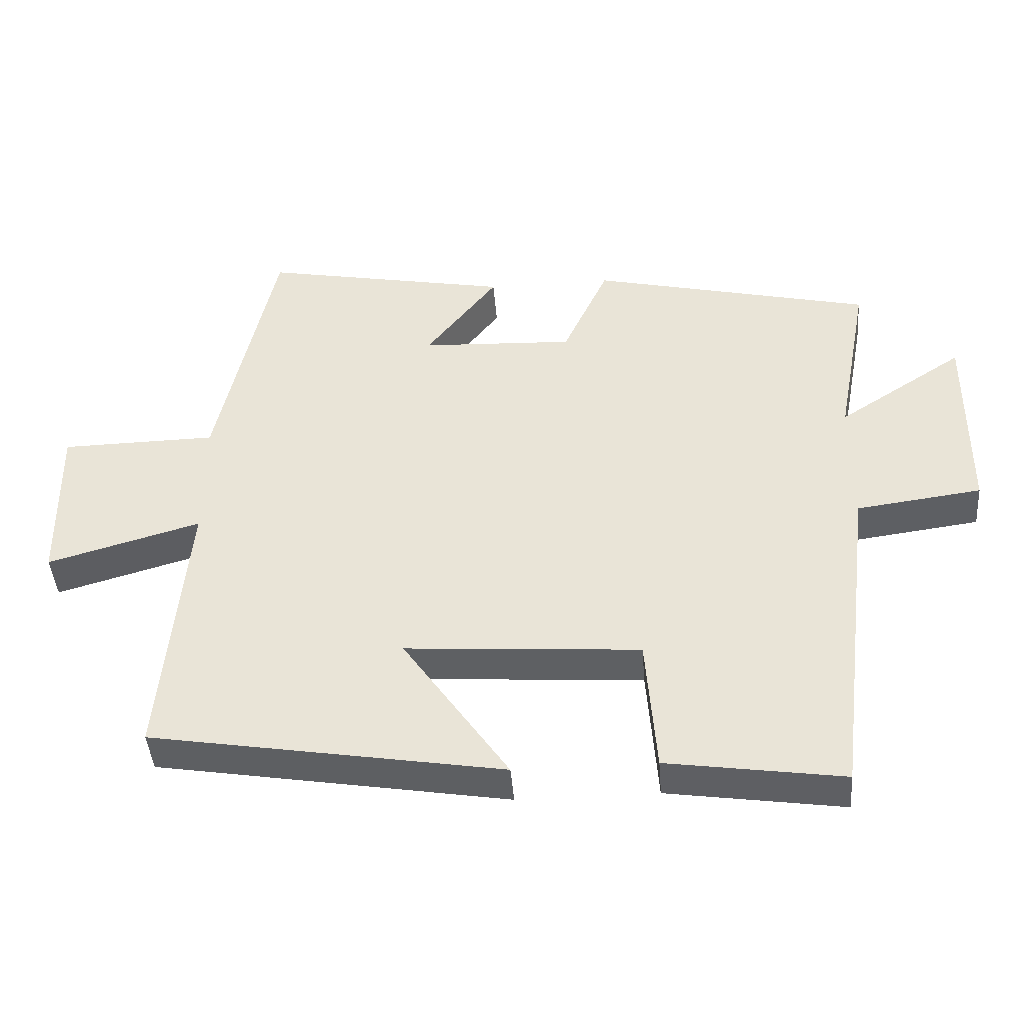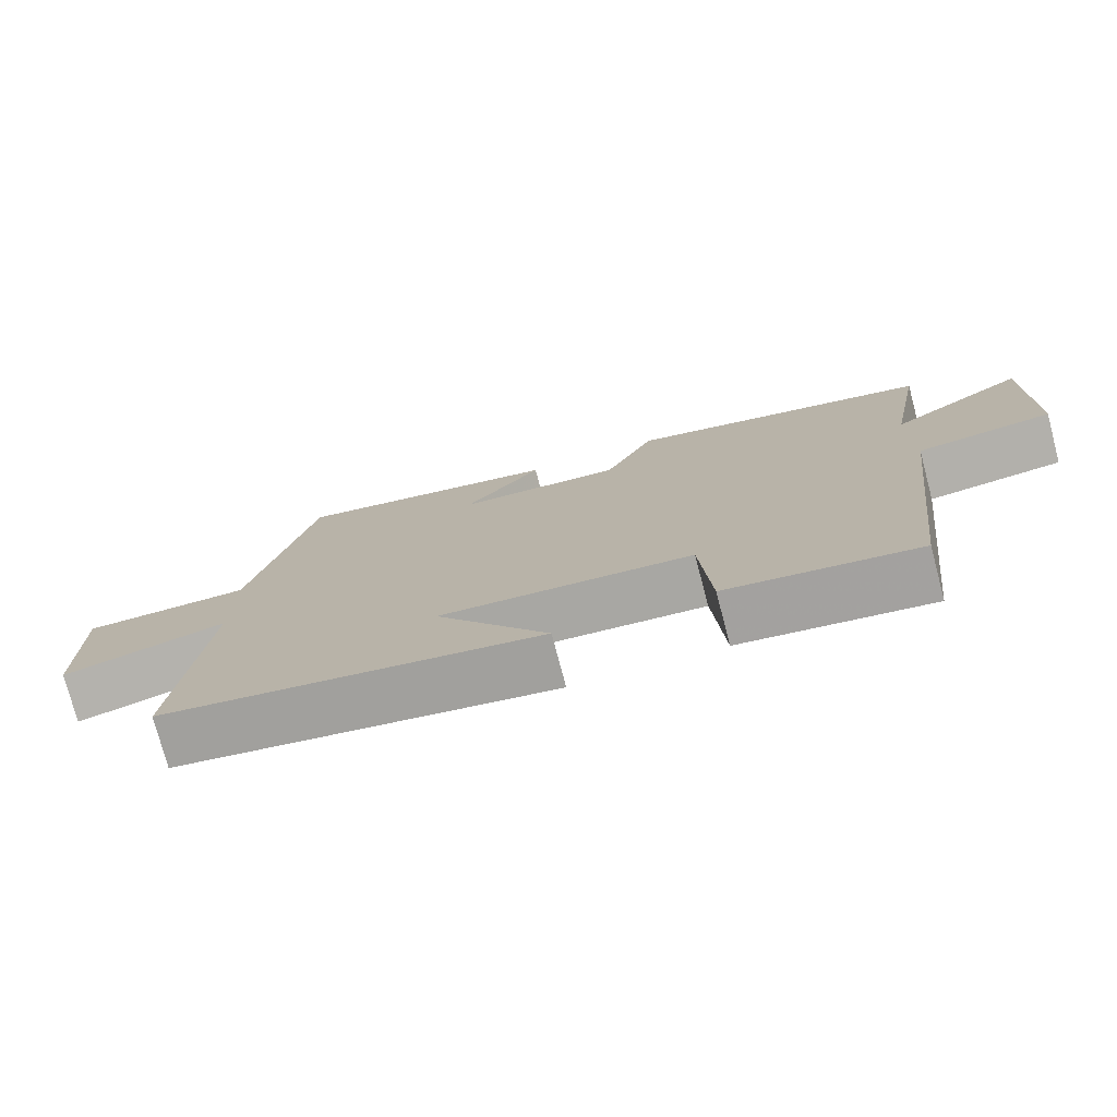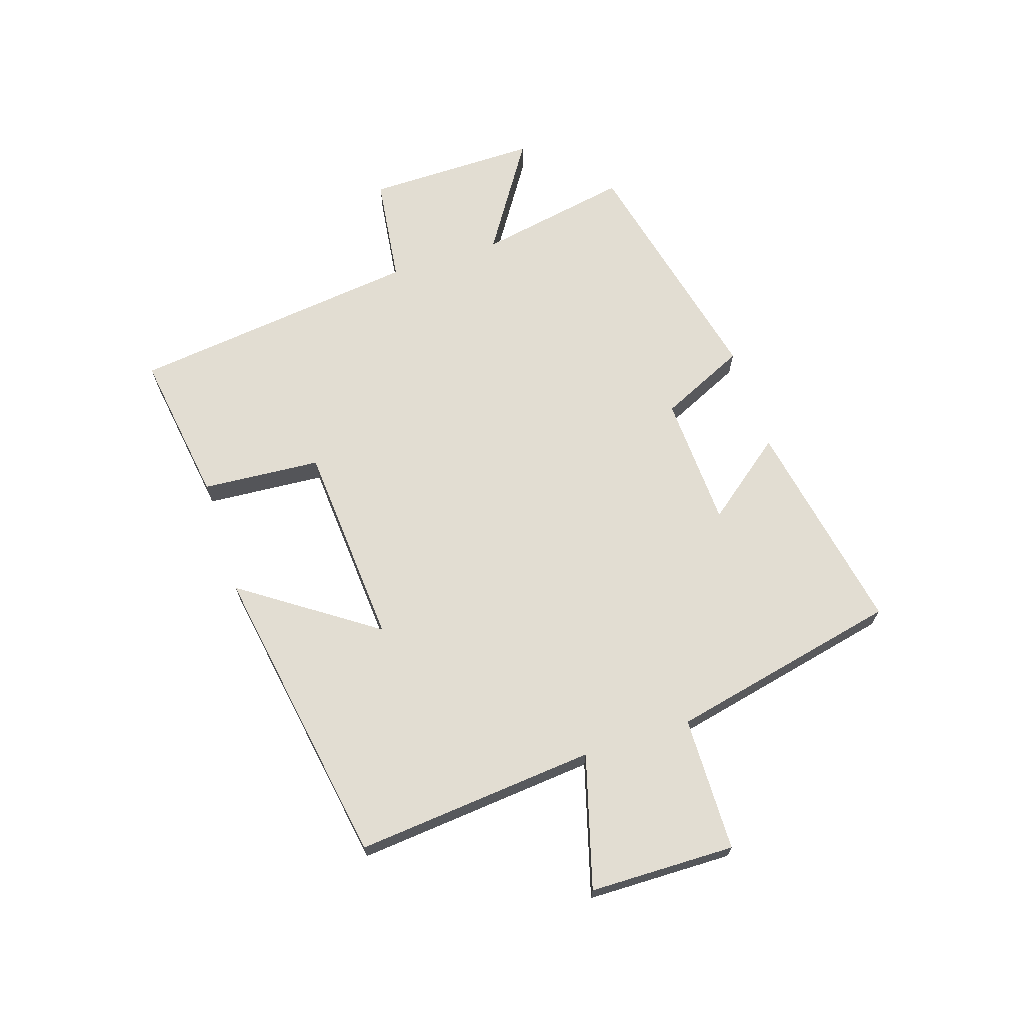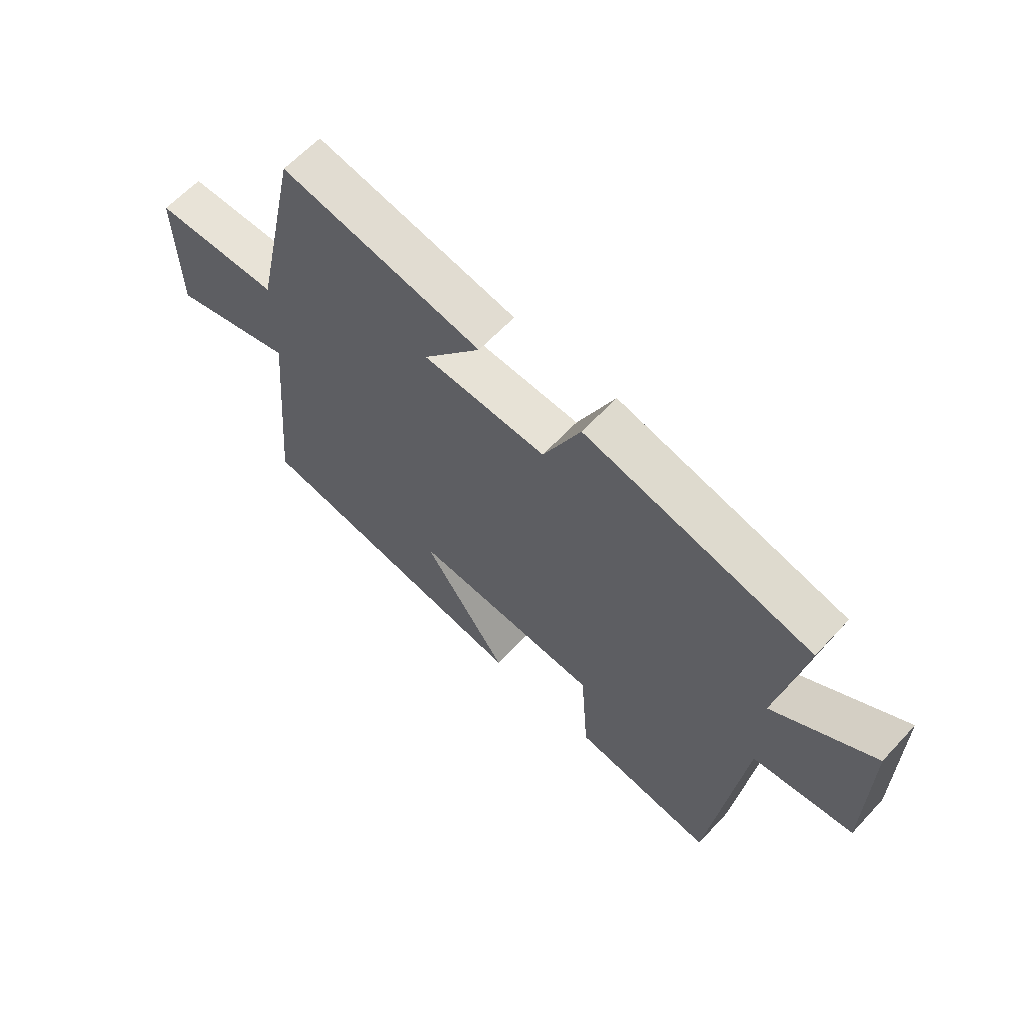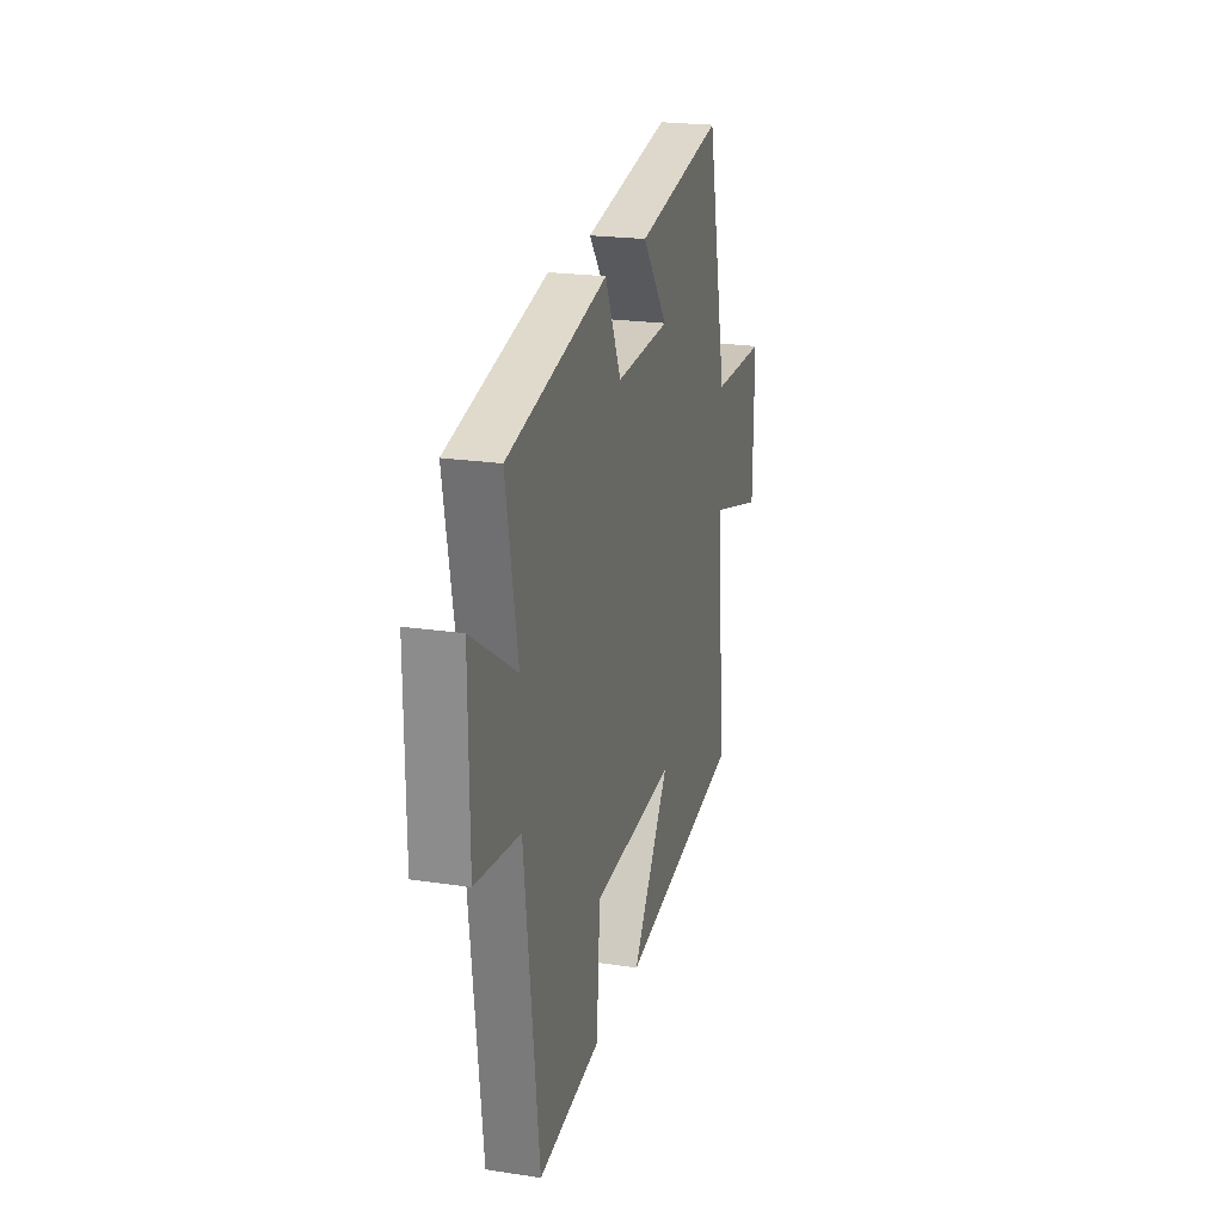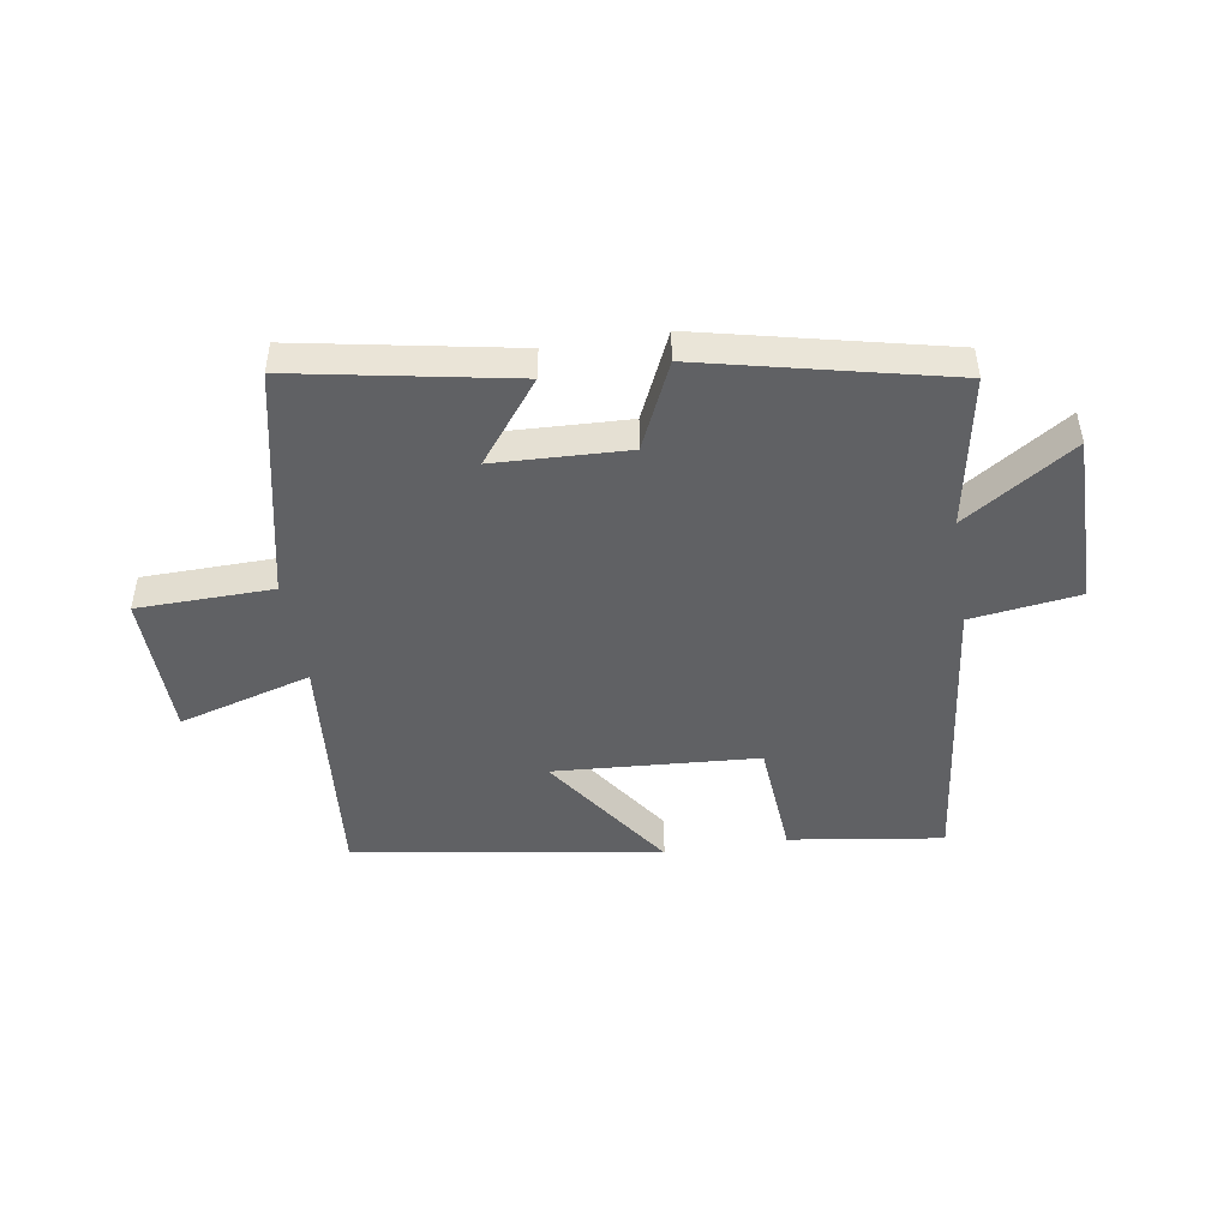
<metadata>
{"format":"obj","ext":"obj","renderer":"f3d","projection":"perspective","resolution":1024,"background":"white","views":[{"elev":-43.0,"azim":4.4,"up":"+Z"},{"elev":-76.2,"azim":14.8,"up":"+Z"},{"elev":68.2,"azim":-108.0,"up":"+Y"},{"elev":62.5,"azim":42.8,"up":"+Z"},{"elev":21.7,"azim":104.9,"up":"+Z"},{"elev":-46.9,"azim":9.2,"up":"+Y"}]}
</metadata>
<code>
v -0.537 0.07 -0.414
v -0.5 0.07 -0.007
v -0.724 0.07 -0.071
v -0.728 0.07 0.175
v -0.5 0.07 0.179
v -0.415 0.07 0.569
v -0.05 0.07 0.5
v -0.155 0.07 0.365
v 0.069 0.07 0.355
v 0.136 0.07 0.5
v 0.548 0.07 0.404
v 0.5 0.07 0.147
v 0.685 0.07 0.267
v 0.683 0.07 -0.023
v 0.5 0.07 -0.047
v 0.441 0.07 -0.538
v 0.183 0.07 -0.5
v 0.168 0.07 -0.299
v -0.176 0.07 -0.275
v -0.021 0.07 -0.5
v -0.537 0 -0.414
v -0.5 0 -0.007
v -0.724 0 -0.071
v -0.728 0 0.175
v -0.5 0 0.179
v -0.415 0 0.569
v -0.05 0 0.5
v -0.155 0 0.365
v 0.069 0 0.355
v 0.136 0 0.5
v 0.548 0 0.404
v 0.5 0 0.147
v 0.685 0 0.267
v 0.683 0 -0.023
v 0.5 0 -0.047
v 0.441 0 -0.538
v 0.183 0 -0.5
v 0.168 0 -0.299
v -0.176 0 -0.275
v -0.021 0 -0.5
f 19 20 1 2
f 18 19 2
f 15 16 17 18
f 15 18 2
f 12 13 14 15
f 12 15 2
f 9 10 11 12
f 8 9 12 2
f 5 6 7 8
f 5 8 2 3
f 3 4 5
f 22 21 40 39
f 22 39 38
f 38 37 36 35
f 22 38 35
f 35 34 33 32
f 22 35 32
f 32 31 30 29
f 22 32 29 28
f 28 27 26 25
f 23 22 28 25
f 25 24 23
f 1 21 22 2
f 2 22 23 3
f 3 23 24 4
f 4 24 25 5
f 5 25 26 6
f 6 26 27 7
f 7 27 28 8
f 8 28 29 9
f 9 29 30 10
f 10 30 31 11
f 11 31 32 12
f 12 32 33 13
f 13 33 34 14
f 14 34 35 15
f 15 35 36 16
f 16 36 37 17
f 17 37 38 18
f 18 38 39 19
f 19 39 40 20
f 20 40 21 1

</code>
